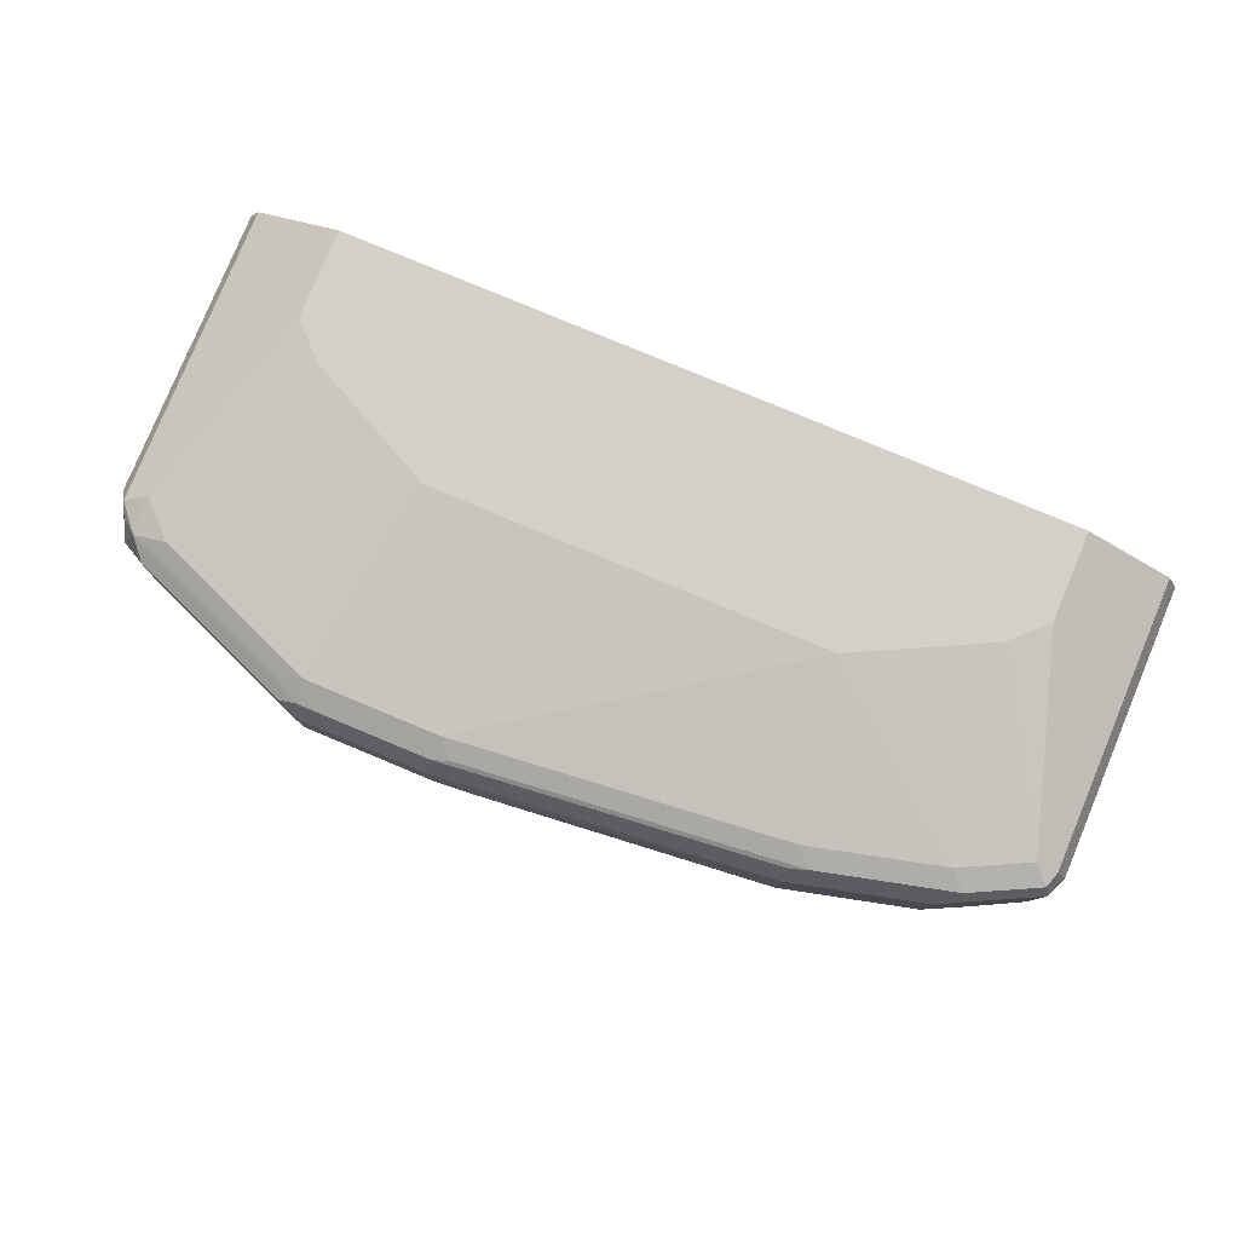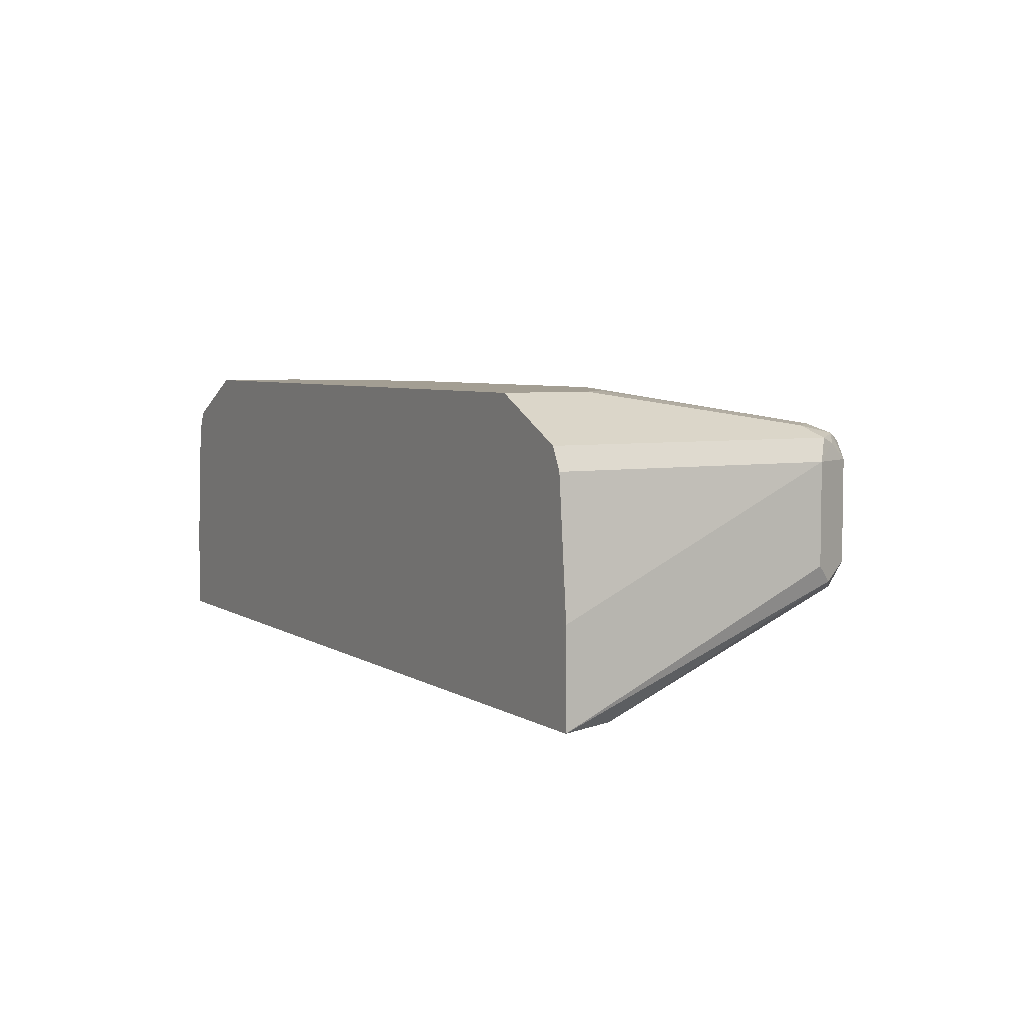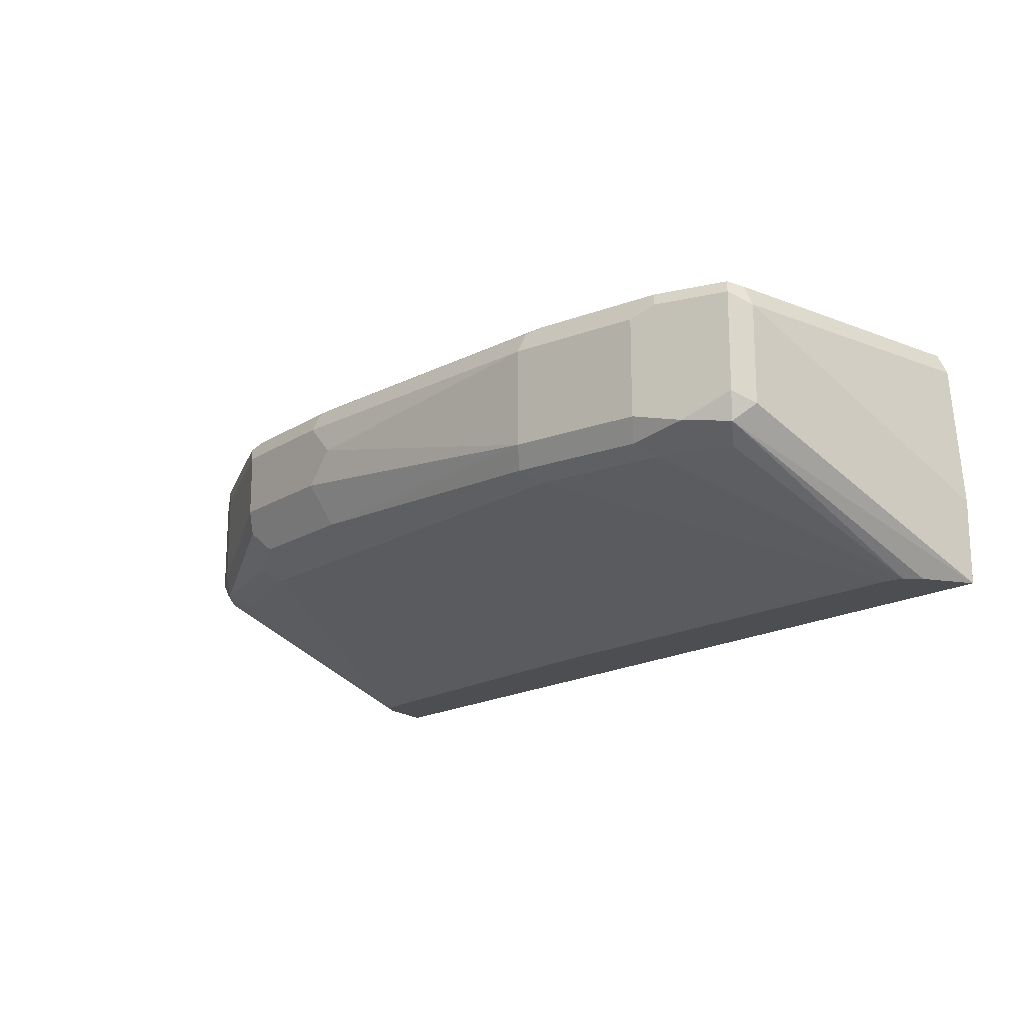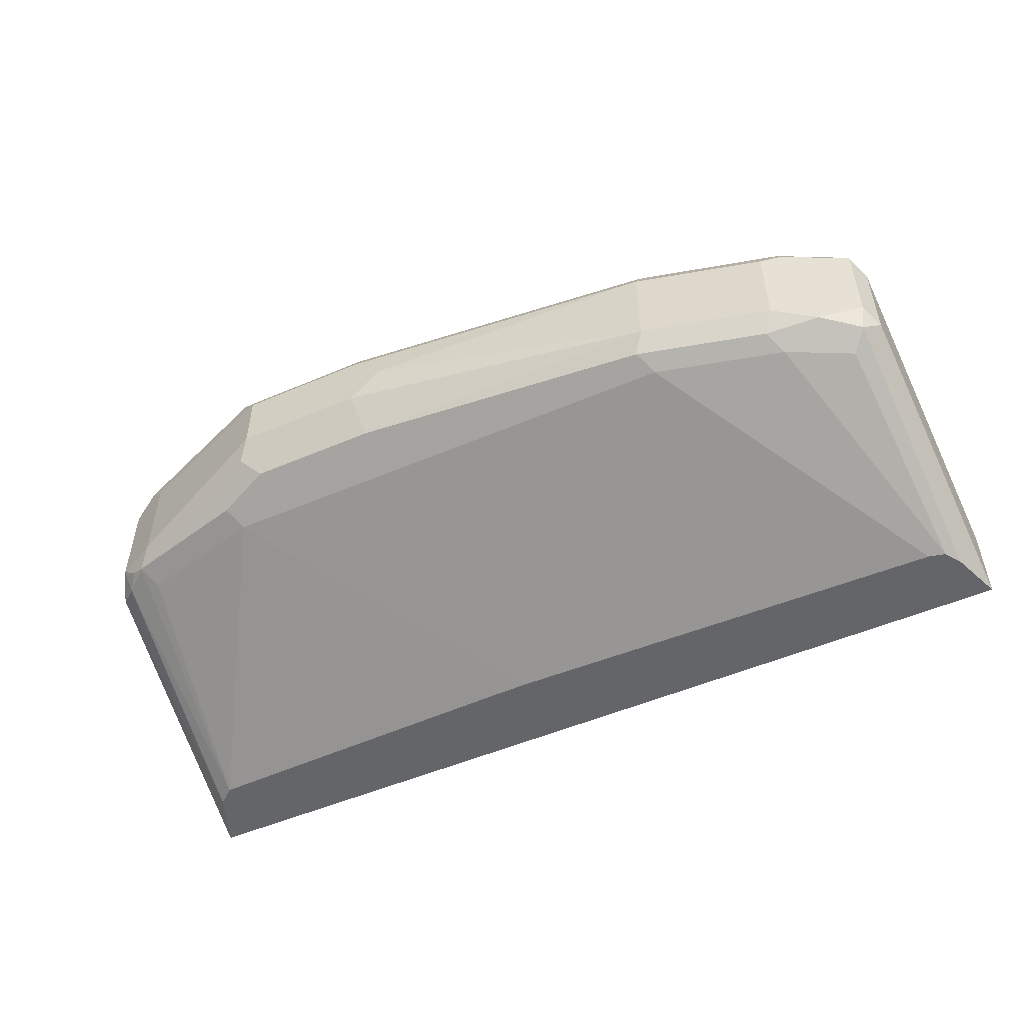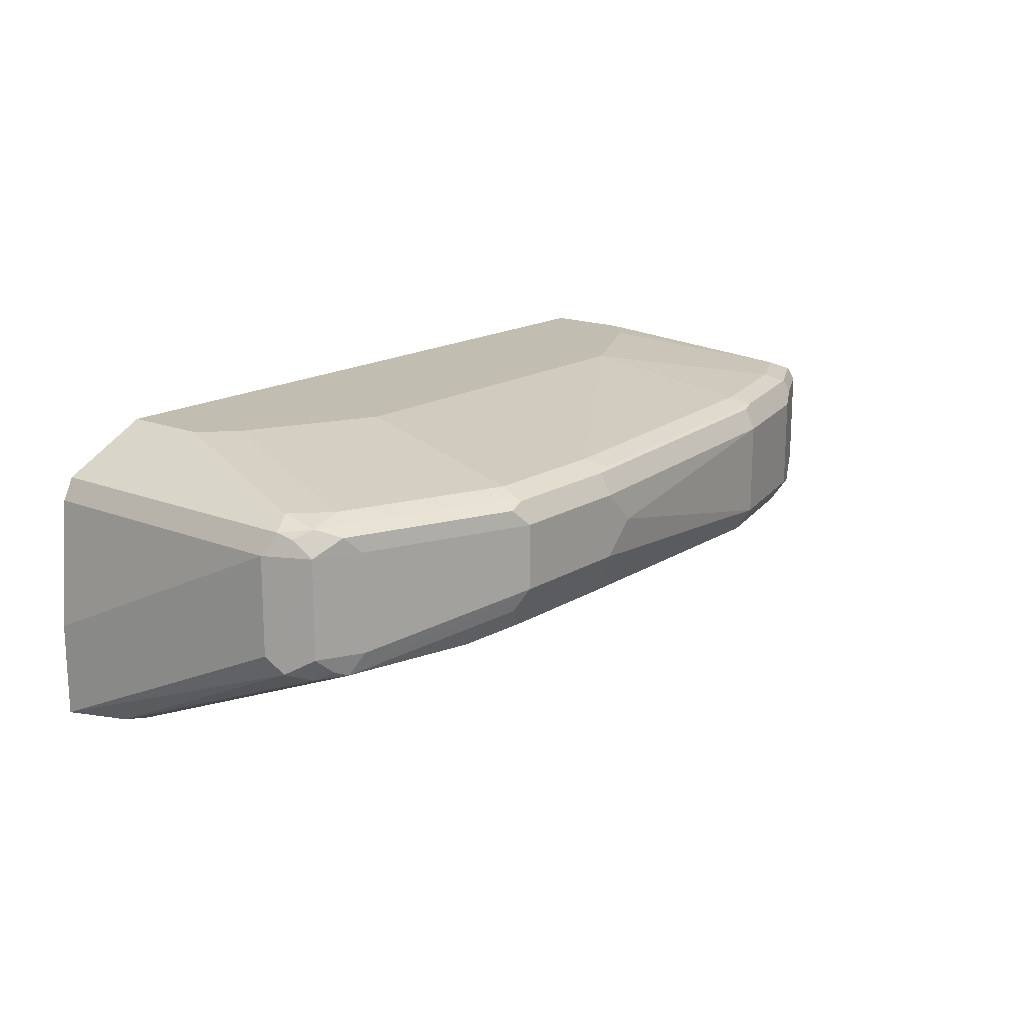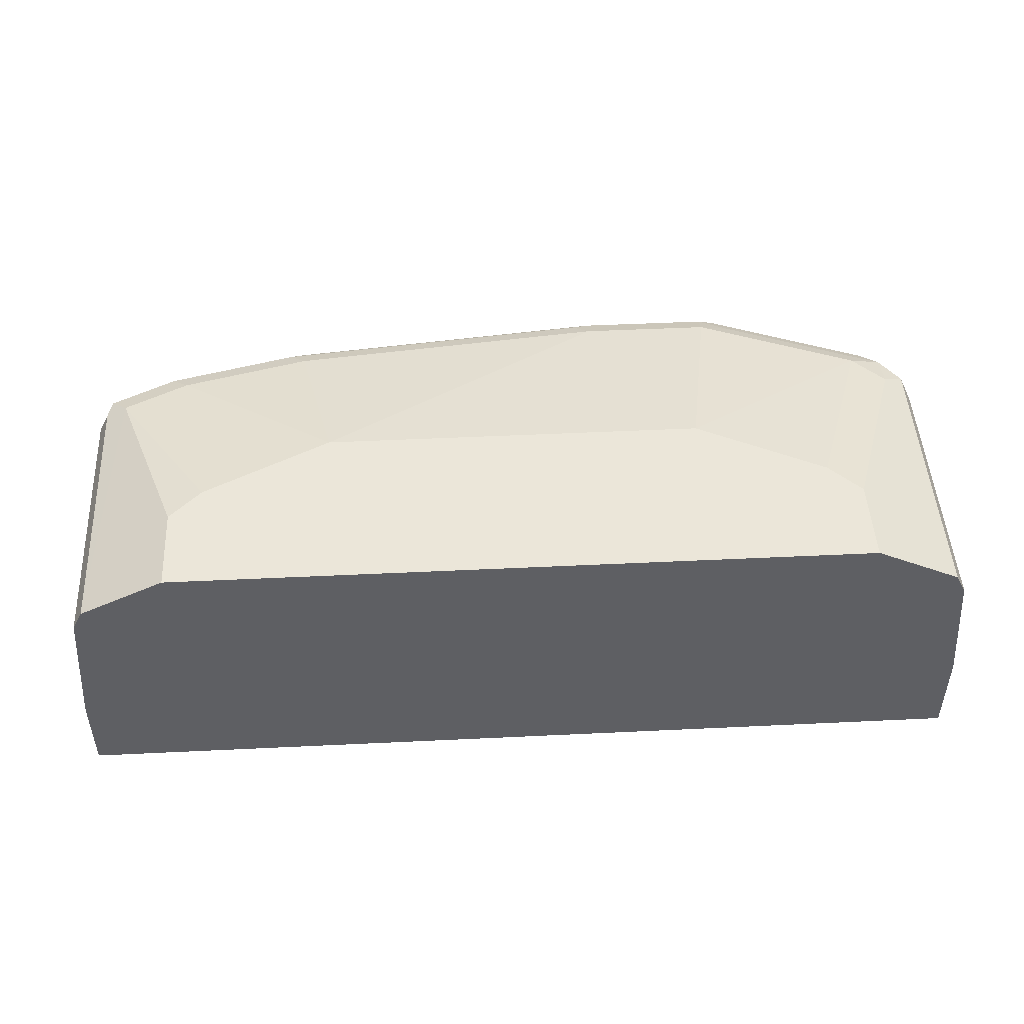
<metadata>
{"format":"obj","ext":"obj","renderer":"f3d","projection":"perspective","resolution":1024,"background":"white","views":[{"elev":80.0,"azim":-157.4,"up":"+Y"},{"elev":5.2,"azim":61.0,"up":"+Y"},{"elev":-16.8,"azim":-128.5,"up":"+Y"},{"elev":-51.5,"azim":-155.1,"up":"+Y"},{"elev":16.8,"azim":129.0,"up":"+Y"},{"elev":47.8,"azim":-3.1,"up":"+Y"}]}
</metadata>
<code>
v -0.1129 0.403 -0.02122
v -0.1069 0.3385 -0.02122
v -0.1129 0.403 -0.1612
v -0.1129 0.3547 -0.1612
v -0.1169 0.3466 -0.1693
v -0.1236 0.403 -0.1827
v -0.1236 0.3547 -0.1827
v -0.127 0.3426 -0.1773
v -0.1185 0.2918 -0.05
v -0.1069 0.2918 -0.0212
v -0.1182 0.4138 -0.02122
v -0.1612 0.4353 -0.02122
v -0.1182 0.4138 -0.1666
v -0.1612 0.4353 -0.0645
v -0.129 0.4191 -0.1612
v -0.129 0.4151 -0.1793
v -0.1209 0.4111 -0.1733
v -0.1371 0.4111 -0.1894
v -0.1343 0.403 -0.1881
v -0.1451 0.3547 -0.1934
v -0.1451 0.403 -0.1934
v -0.2257 0.403 -0.2257
v -0.2176 0.4111 -0.2216
v -0.2257 0.4138 -0.2203
v -0.2096 0.4151 -0.2116
v -0.2257 0.4191 -0.2096
v -0.2982 0.4151 -0.2176
v -0.2902 0.4138 -0.2203
v -0.2902 0.403 -0.2257
v -0.2257 0.3708 -0.2257
v -0.1397 0.3439 -0.1881
v -0.133 0.3466 -0.1854
v -0.1273 0.2918 -0.05725
v -0.1451 0.3385 -0.1773
v -0.2096 0.3385 -0.1934
v -0.2042 0.3439 -0.2042
v -0.4514 0.3385 -0.1934
v -0.32 0.2918 -0.06203
v -0.303 0.2918 -0.06188
v -0.5702 0.2918 -0.0212
v -0.5465 0.2918 -0.05725
v -0.5159 0.3385 -0.1773
v -0.446 0.3439 -0.2042
v -0.5105 0.3439 -0.1881
v -0.5481 0.3385 -0.1612
v -0.5548 0.2918 -0.05514
v -0.5605 0.2918 -0.04674
v -0.5561 0.3466 -0.1693
v -0.5373 0.3493 -0.1827
v -0.5159 0.3547 -0.1934
v -0.4514 0.3547 -0.2096
v -0.5159 0.403 -0.1934
v -0.5588 0.4084 -0.1719
v -0.5588 0.36 -0.1719
v -0.5642 0.3547 -0.1612
v -0.5642 0.403 -0.1612
v -0.5561 0.4151 -0.1693
v -0.5588 0.4138 -0.1612
v -0.5588 0.4138 -0.02122
v -0.5642 0.403 -0.02122
v -0.5702 0.3334 -0.0212
v -0.5159 0.4353 -0.02122
v -0.4352 0.4353 -0.1129
v -0.5159 0.4353 -0.0645
v -0.5481 0.4191 -0.1612
v -0.4997 0.4353 -0.08061
v -0.5159 0.4191 -0.1773
v -0.4514 0.4191 -0.1934
v -0.5239 0.4151 -0.1854
v -0.4594 0.4151 -0.2015
v -0.2902 0.4191 -0.2096
v -0.2418 0.4353 -0.1129
v -0.1451 0.4191 -0.1773
v -0.1773 0.4353 -0.08061
v -0.4514 0.4138 -0.2042
v -0.4514 0.403 -0.2096
v -0.5266 0.4084 -0.1881
v -0.3063 0.3869 -0.2257
v -0.2902 0.3708 -0.2257
v -0.2956 0.3493 -0.2149
v -0.2311 0.3493 -0.2149
v -0.2204 0.36 -0.2203
f 63 67 65
f 68 69 67
f 68 70 69
f 68 27 70
f 68 71 27
f 68 63 71
f 68 67 63
f 71 63 26
f 73 16 26
f 26 63 72
f 73 26 72
f 73 15 16
f 73 14 15
f 74 14 73
f 74 72 14
f 74 73 72
f 27 71 26
f 66 64 63
f 61 12 62
f 66 65 64
f 56 57 53
f 14 72 12
f 58 57 56
f 58 59 57
f 58 56 59
f 59 56 60
f 61 59 60
f 66 63 65
f 61 62 59
f 61 10 12
f 61 40 10
f 61 56 40
f 61 60 56
f 63 62 12
f 64 62 63
f 64 65 62
f 55 56 53
f 72 63 12
f 29 78 76
f 25 16 18
f 79 78 30
f 79 51 78
f 79 80 51
f 79 30 80
f 81 80 30
f 81 36 80
f 31 36 81
f 82 31 81
f 82 30 31
f 82 81 30
f 36 37 80
f 43 80 37
f 43 51 80
f 47 40 48
f 47 41 40
f 55 40 56
f 32 7 8
f 29 30 78
f 25 26 16
f 76 78 51
f 59 62 65
f 25 18 23
f 21 23 18
f 21 18 19
f 27 75 70
f 27 28 75
f 75 28 29
f 75 29 76
f 75 76 52
f 69 75 52
f 69 70 75
f 77 69 52
f 77 53 69
f 77 52 53
f 69 53 57
f 69 57 67
f 57 65 67
f 59 65 57
f 52 76 51
f 55 48 40
f 44 48 49
f 54 48 55
f 17 13 3
f 13 11 3
f 3 11 1
f 6 18 16
f 6 19 18
f 6 7 19
f 20 19 7
f 17 3 6
f 20 21 19
f 22 23 21
f 24 23 22
f 24 25 23
f 24 26 25
f 24 27 26
f 24 28 27
f 24 22 28
f 22 21 20
f 22 29 28
f 17 6 16
f 13 16 15
f 2 3 1
f 54 49 48
f 5 3 4
f 5 6 3
f 5 7 6
f 5 8 7
f 5 9 8
f 17 16 13
f 5 10 9
f 4 2 10
f 2 1 10
f 11 10 1
f 11 12 10
f 13 12 11
f 13 14 12
f 13 15 14
f 5 4 10
f 22 30 29
f 4 3 2
f 20 31 30
f 42 44 43
f 42 45 44
f 42 46 45
f 42 41 46
f 46 41 47
f 46 47 48
f 45 46 48
f 42 43 37
f 45 48 44
f 50 43 44
f 50 51 43
f 50 52 51
f 50 49 52
f 49 53 52
f 54 53 49
f 22 20 30
f 50 44 49
f 42 37 41
f 54 55 53
f 41 38 40
f 41 37 38
f 31 7 32
f 31 32 8
f 31 8 33
f 31 33 34
f 35 31 34
f 35 36 31
f 35 37 36
f 20 7 31
f 35 39 38
f 35 33 39
f 35 34 33
f 39 33 38
f 33 10 38
f 9 10 33
f 9 33 8
f 35 38 37
f 38 10 40

</code>
